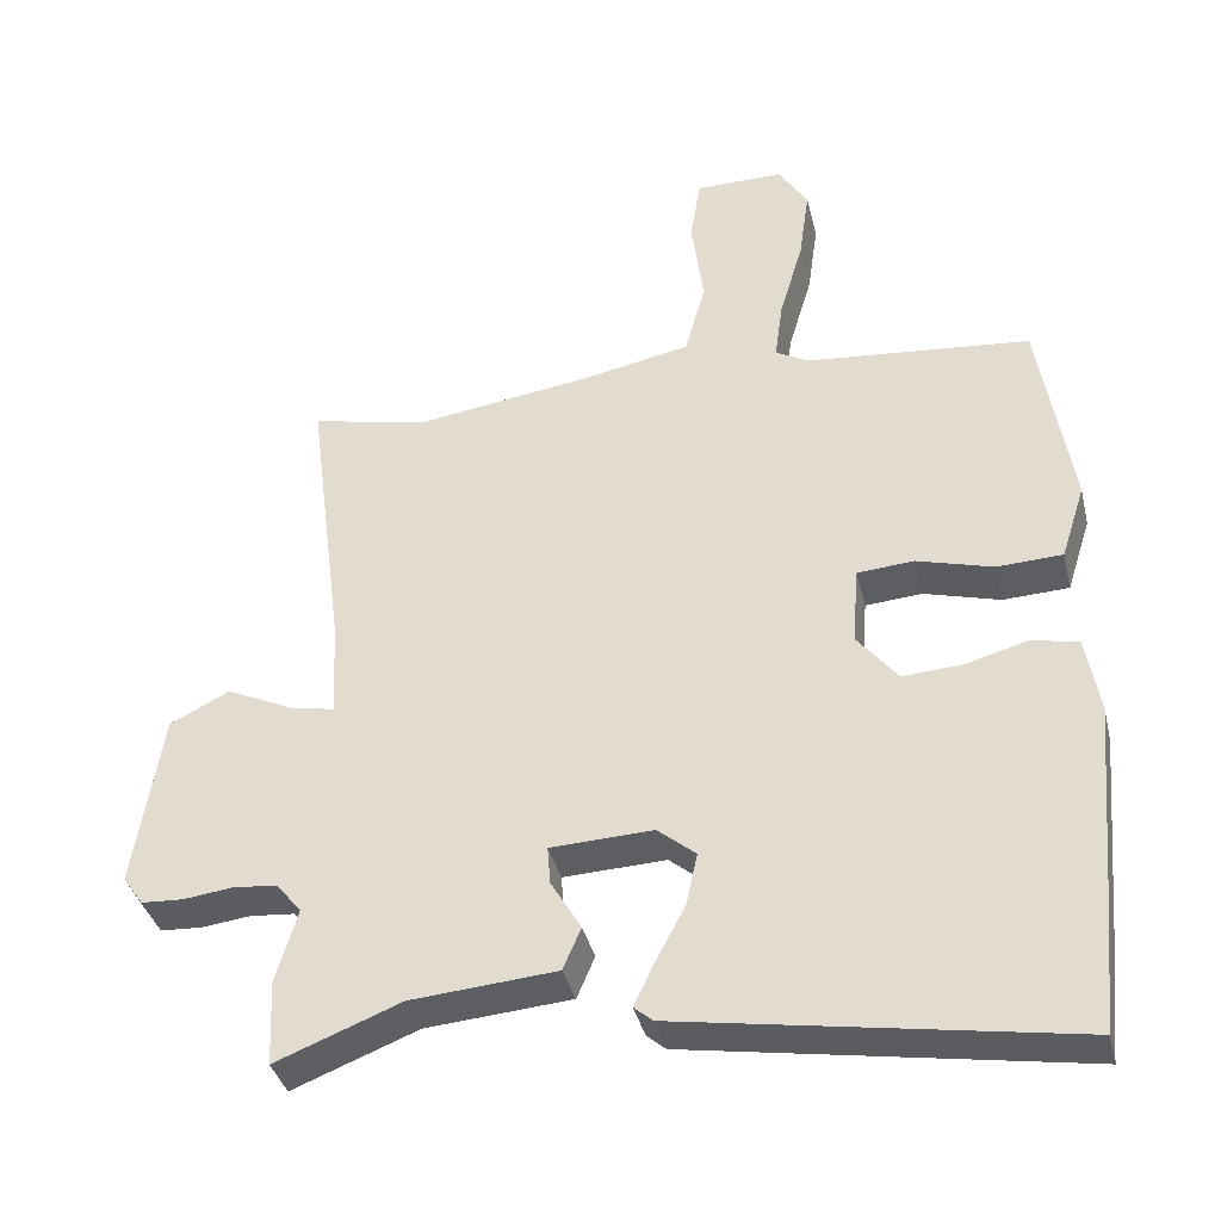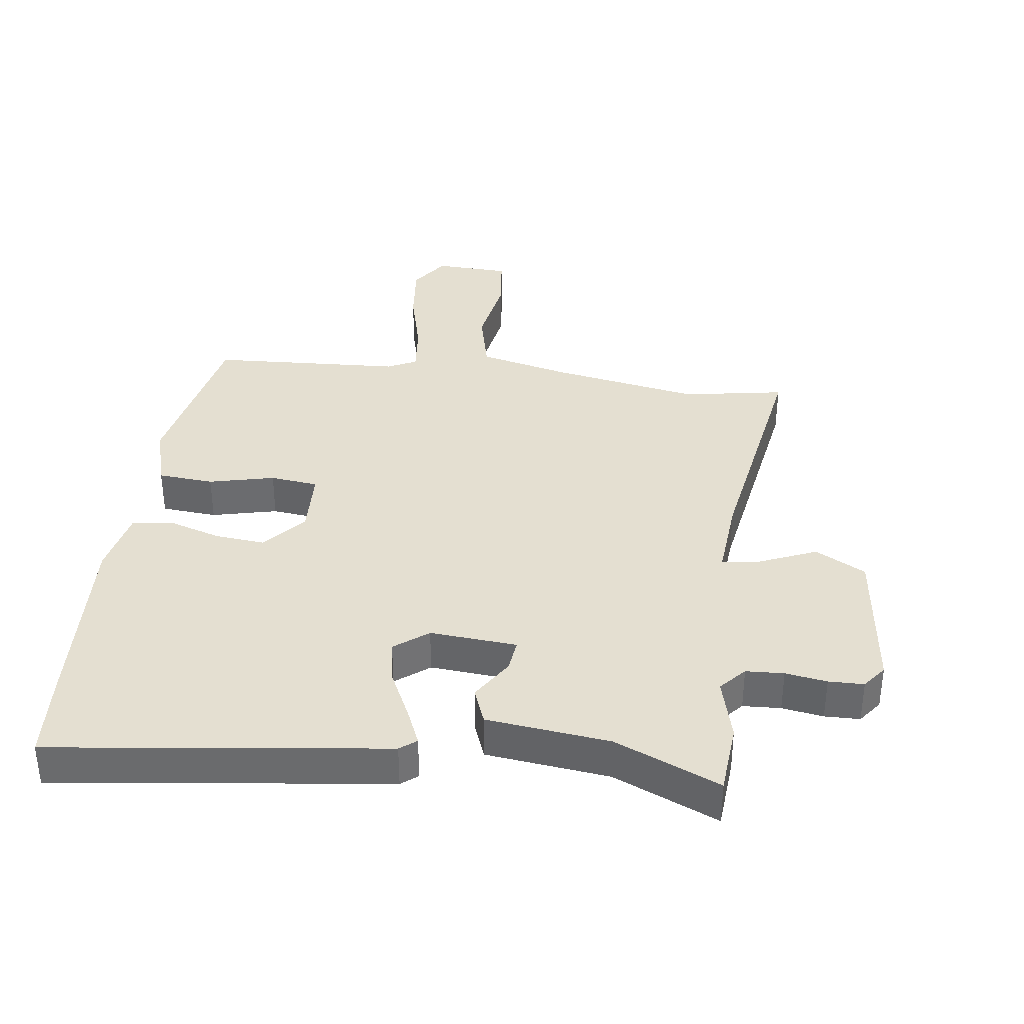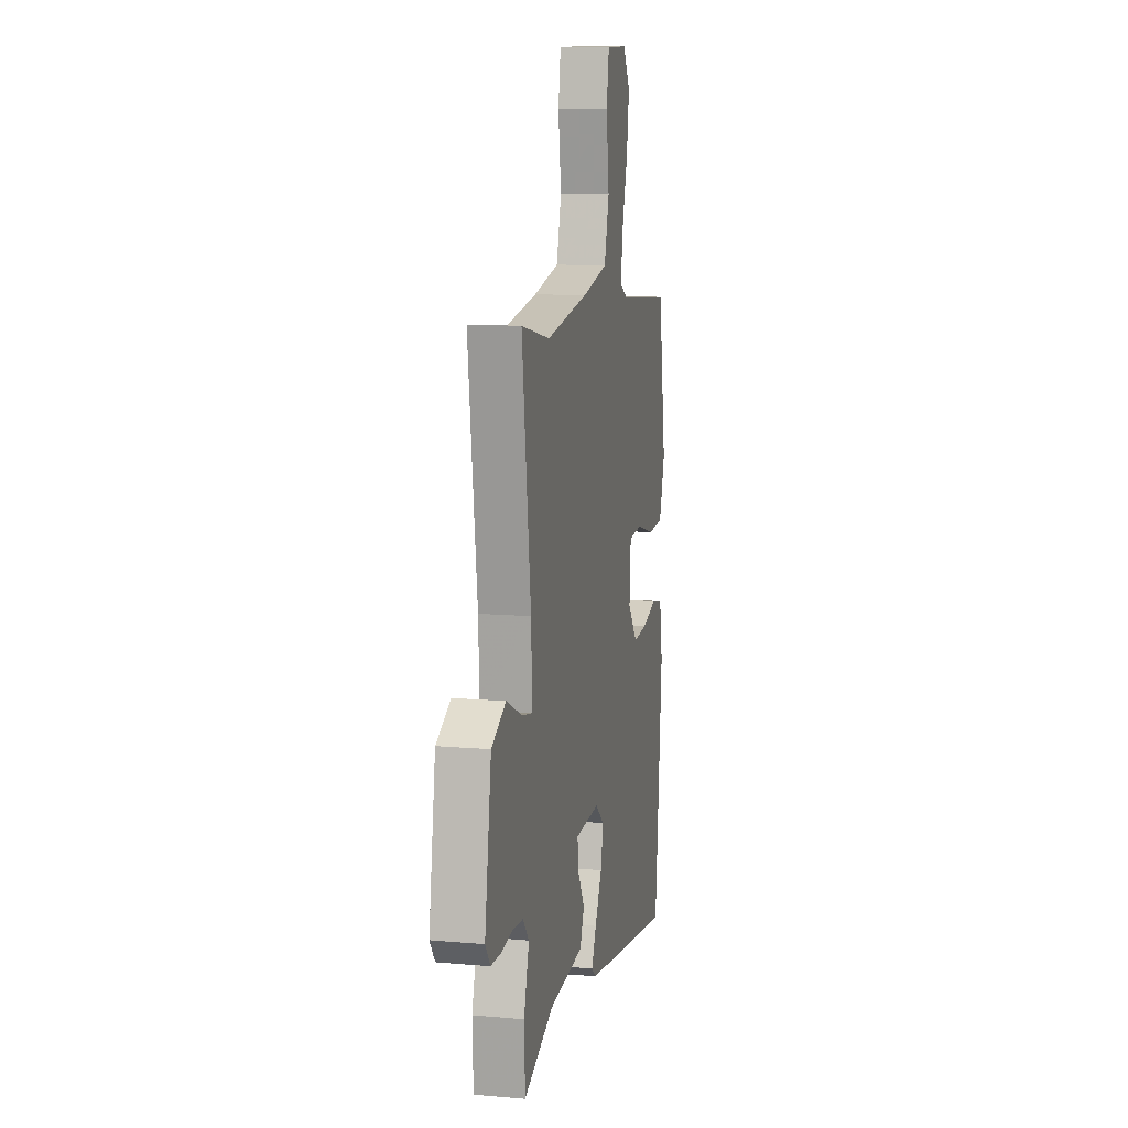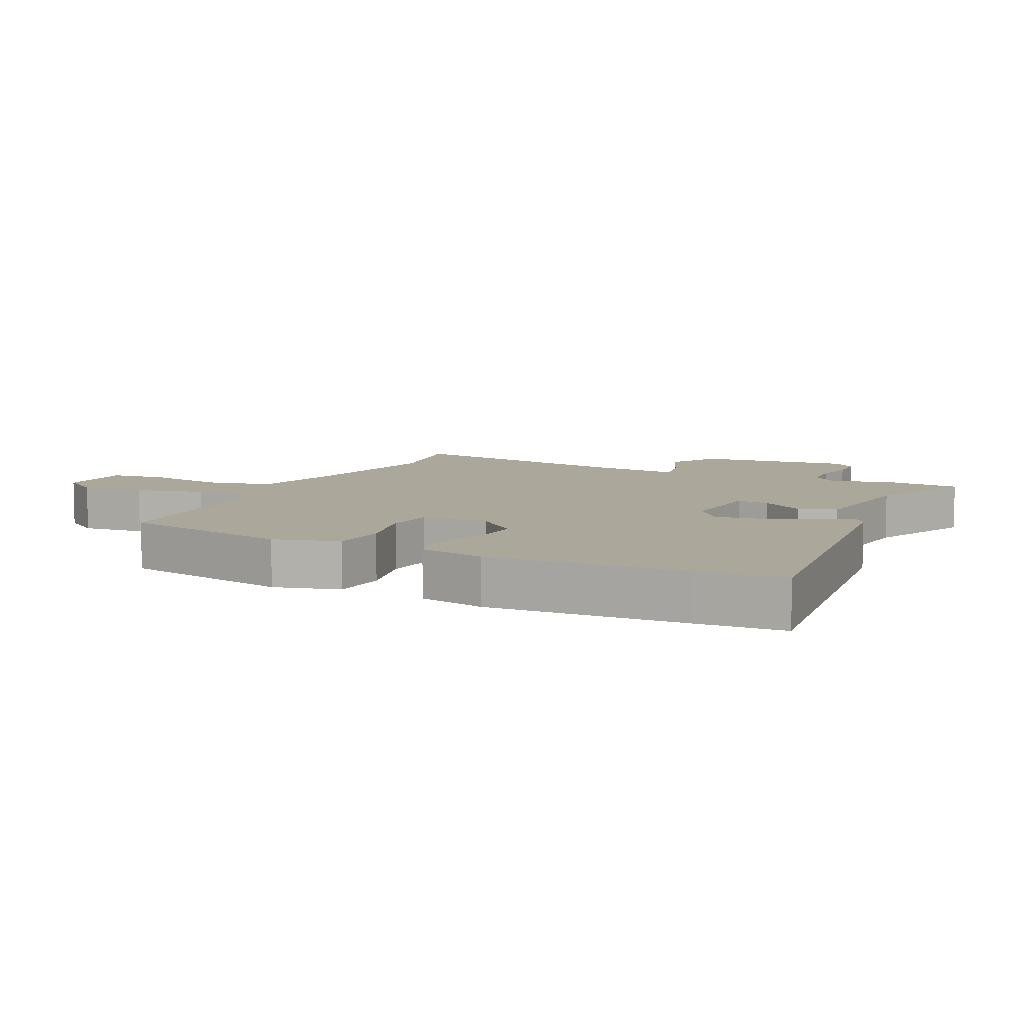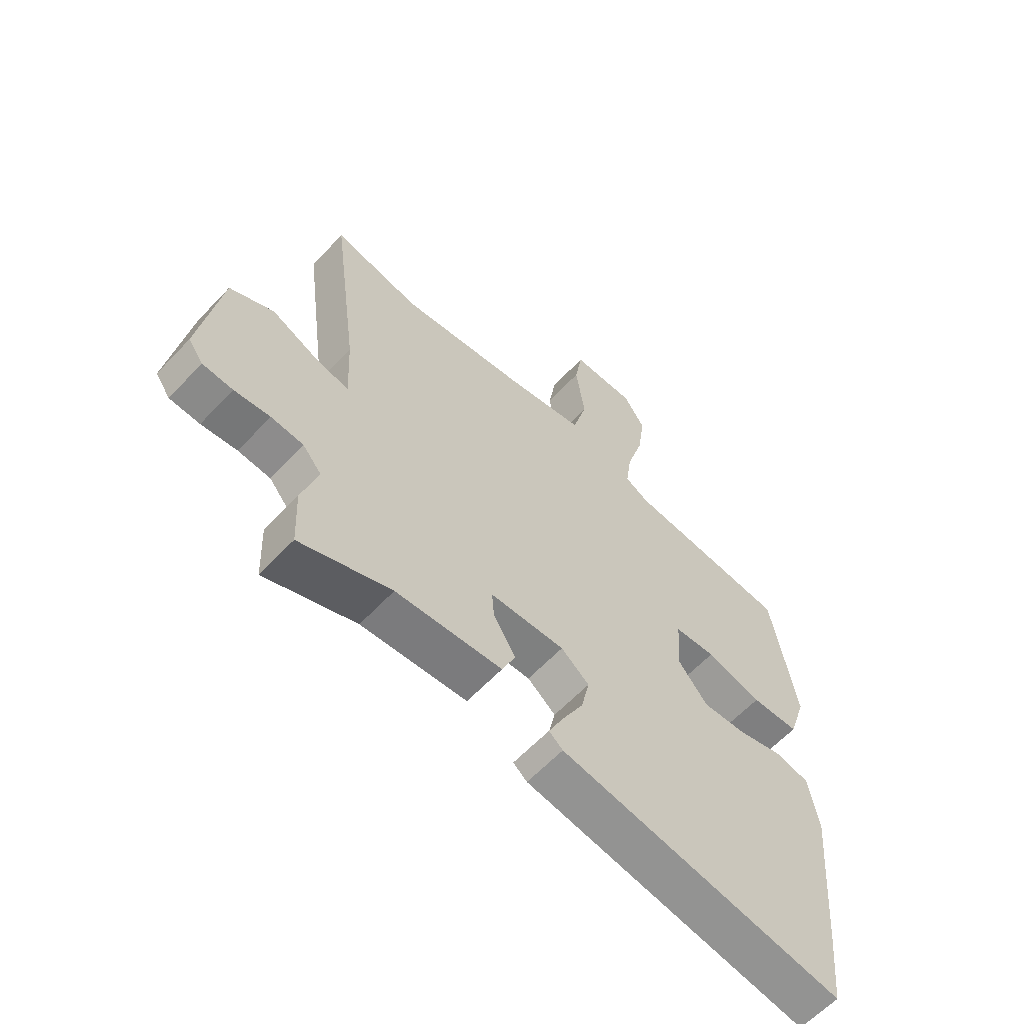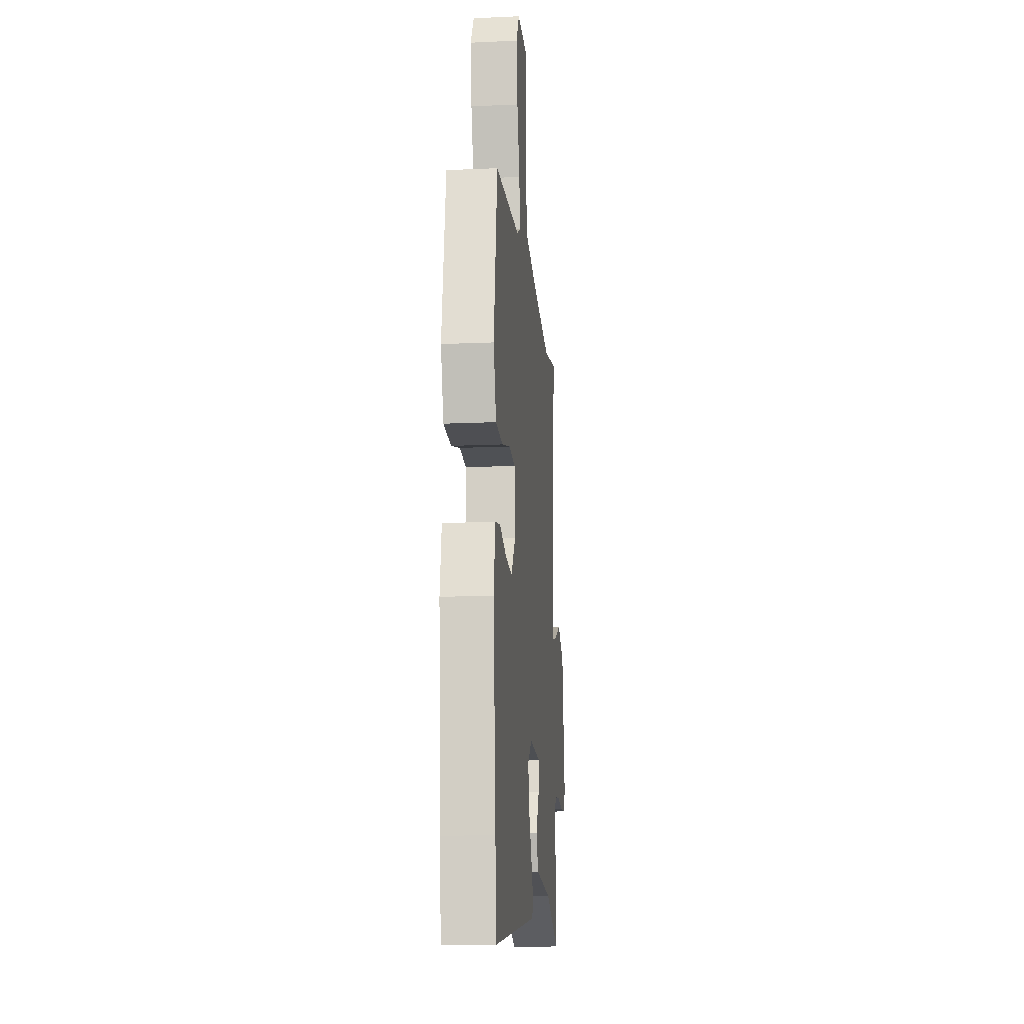
<metadata>
{"format":"obj","ext":"obj","renderer":"f3d","projection":"perspective","resolution":1024,"background":"white","views":[{"elev":-37.4,"azim":13.3,"up":"+Z"},{"elev":36.7,"azim":-170.5,"up":"+Y"},{"elev":11.4,"azim":-78.0,"up":"+Z"},{"elev":8.1,"azim":118.2,"up":"+Y"},{"elev":-61.5,"azim":-43.0,"up":"+Z"},{"elev":-15.5,"azim":95.4,"up":"+Z"}]}
</metadata>
<code>
v -0.506 0.07 0.501
v -0.348 0.07 0.468
v -0.116 0.07 0.502
v 0.027 0.07 0.531
v 0.054 0.07 0.631
v 0.038 0.07 0.751
v 0.052 0.07 0.837
v 0.169 0.07 0.838
v 0.208 0.07 0.777
v 0.194 0.07 0.678
v 0.163 0.07 0.573
v 0.152 0.07 0.493
v 0.196 0.07 0.469
v 0.494 0.07 0.442
v 0.537 0.07 0.175
v 0.505 0.07 0.075
v 0.418 0.07 0.071
v 0.317 0.07 0.099
v 0.242 0.07 0.093
v 0.234 0.07 -0.011
v 0.288 0.07 -0.078
v 0.367 0.07 -0.073
v 0.45 0.07 -0.05
v 0.512 0.07 -0.063
v 0.53 0.07 -0.166
v 0.503 0.07 -0.469
v 0.489 0.07 -0.604
v -0.029 0.07 -0.52
v -0.054 0.07 -0.499
v -0.027 0.07 -0.442
v 0.012 0.07 -0.368
v 0.027 0.07 -0.299
v -0.024 0.07 -0.257
v -0.16 0.07 -0.263
v -0.156 0.07 -0.314
v -0.116 0.07 -0.382
v -0.14 0.07 -0.438
v -0.333 0.07 -0.454
v -0.499 0.07 -0.519
v -0.504 0.07 -0.406
v -0.475 0.07 -0.308
v -0.509 0.07 -0.267
v -0.568 0.07 -0.262
v -0.633 0.07 -0.27
v -0.688 0.07 -0.267
v -0.715 0.07 -0.229
v -0.678 0.07 0.006
v -0.598 0.07 0.046
v -0.51 0.07 0.005
v -0.451 0.07 -0.007
v -0.457 0.07 0.123
v -0.506 0 0.501
v -0.348 0 0.468
v -0.116 0 0.502
v 0.027 0 0.531
v 0.054 0 0.631
v 0.038 0 0.751
v 0.052 0 0.837
v 0.169 0 0.838
v 0.208 0 0.777
v 0.194 0 0.678
v 0.163 0 0.573
v 0.152 0 0.493
v 0.196 0 0.469
v 0.494 0 0.442
v 0.537 0 0.175
v 0.505 0 0.075
v 0.418 0 0.071
v 0.317 0 0.099
v 0.242 0 0.093
v 0.234 0 -0.011
v 0.288 0 -0.078
v 0.367 0 -0.073
v 0.45 0 -0.05
v 0.512 0 -0.063
v 0.53 0 -0.166
v 0.503 0 -0.469
v 0.489 0 -0.604
v -0.029 0 -0.52
v -0.054 0 -0.499
v -0.027 0 -0.442
v 0.012 0 -0.368
v 0.027 0 -0.299
v -0.024 0 -0.257
v -0.16 0 -0.263
v -0.156 0 -0.314
v -0.116 0 -0.382
v -0.14 0 -0.438
v -0.333 0 -0.454
v -0.499 0 -0.519
v -0.504 0 -0.406
v -0.475 0 -0.308
v -0.509 0 -0.267
v -0.568 0 -0.262
v -0.633 0 -0.27
v -0.688 0 -0.267
v -0.715 0 -0.229
v -0.678 0 0.006
v -0.598 0 0.046
v -0.51 0 0.005
v -0.451 0 -0.007
v -0.457 0 0.123
f 47 48 49
f 46 47 49
f 45 46 49
f 44 45 49
f 43 44 49
f 42 43 49 50
f 41 42 50
f 38 39 40 41
f 38 41 50
f 37 38 50
f 36 37 50
f 35 36 50
f 34 35 50 51
f 29 30 31
f 28 29 31
f 27 28 31
f 26 27 31
f 25 26 31
f 24 25 31
f 23 24 31
f 22 23 31
f 21 22 31 32
f 20 21 32 33
f 16 17 18
f 15 16 18
f 14 15 18
f 13 14 18
f 12 13 18 19
f 9 10 11
f 8 9 11
f 7 8 11
f 6 7 11
f 5 6 11
f 4 5 11 12
f 33 34 51
f 20 33 51
f 19 20 51
f 12 19 51
f 4 12 51
f 3 4 51
f 51 1 2
f 2 3 51
f 100 99 98
f 100 98 97
f 100 97 96
f 100 96 95
f 100 95 94
f 101 100 94 93
f 101 93 92
f 92 91 90 89
f 101 92 89
f 101 89 88
f 101 88 87
f 101 87 86
f 102 101 86 85
f 82 81 80
f 82 80 79
f 82 79 78
f 82 78 77
f 82 77 76
f 82 76 75
f 82 75 74
f 82 74 73
f 83 82 73 72
f 84 83 72 71
f 69 68 67
f 69 67 66
f 69 66 65
f 69 65 64
f 70 69 64 63
f 62 61 60
f 62 60 59
f 62 59 58
f 62 58 57
f 62 57 56
f 63 62 56 55
f 102 85 84
f 102 84 71
f 102 71 70
f 102 70 63
f 102 63 55
f 102 55 54
f 53 52 102
f 102 54 53
f 1 52 53 2
f 2 53 54 3
f 3 54 55 4
f 4 55 56 5
f 5 56 57 6
f 6 57 58 7
f 7 58 59 8
f 8 59 60 9
f 9 60 61 10
f 10 61 62 11
f 11 62 63 12
f 12 63 64 13
f 13 64 65 14
f 14 65 66 15
f 15 66 67 16
f 16 67 68 17
f 17 68 69 18
f 18 69 70 19
f 19 70 71 20
f 20 71 72 21
f 21 72 73 22
f 22 73 74 23
f 23 74 75 24
f 24 75 76 25
f 25 76 77 26
f 26 77 78 27
f 27 78 79 28
f 28 79 80 29
f 29 80 81 30
f 30 81 82 31
f 31 82 83 32
f 32 83 84 33
f 33 84 85 34
f 34 85 86 35
f 35 86 87 36
f 36 87 88 37
f 37 88 89 38
f 38 89 90 39
f 39 90 91 40
f 40 91 92 41
f 41 92 93 42
f 42 93 94 43
f 43 94 95 44
f 44 95 96 45
f 45 96 97 46
f 46 97 98 47
f 47 98 99 48
f 48 99 100 49
f 49 100 101 50
f 50 101 102 51
f 51 102 52 1

</code>
